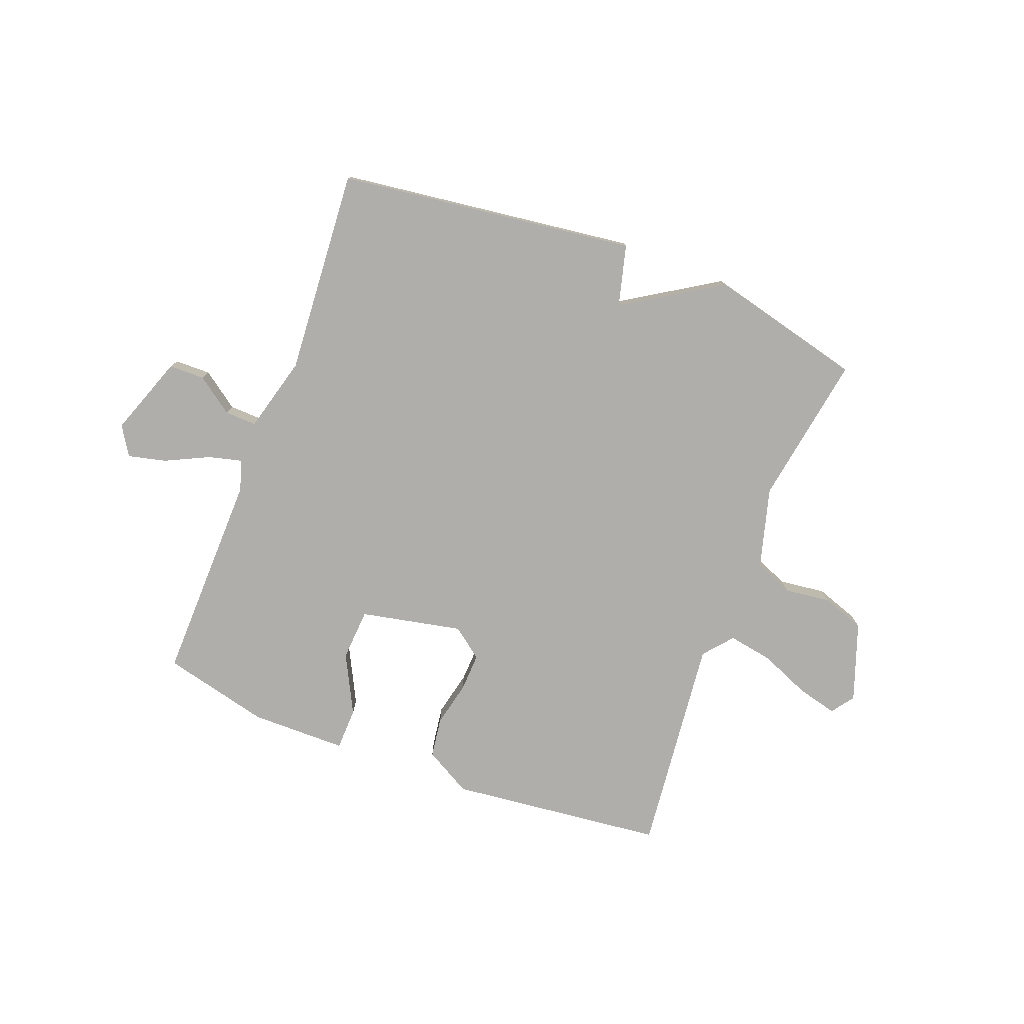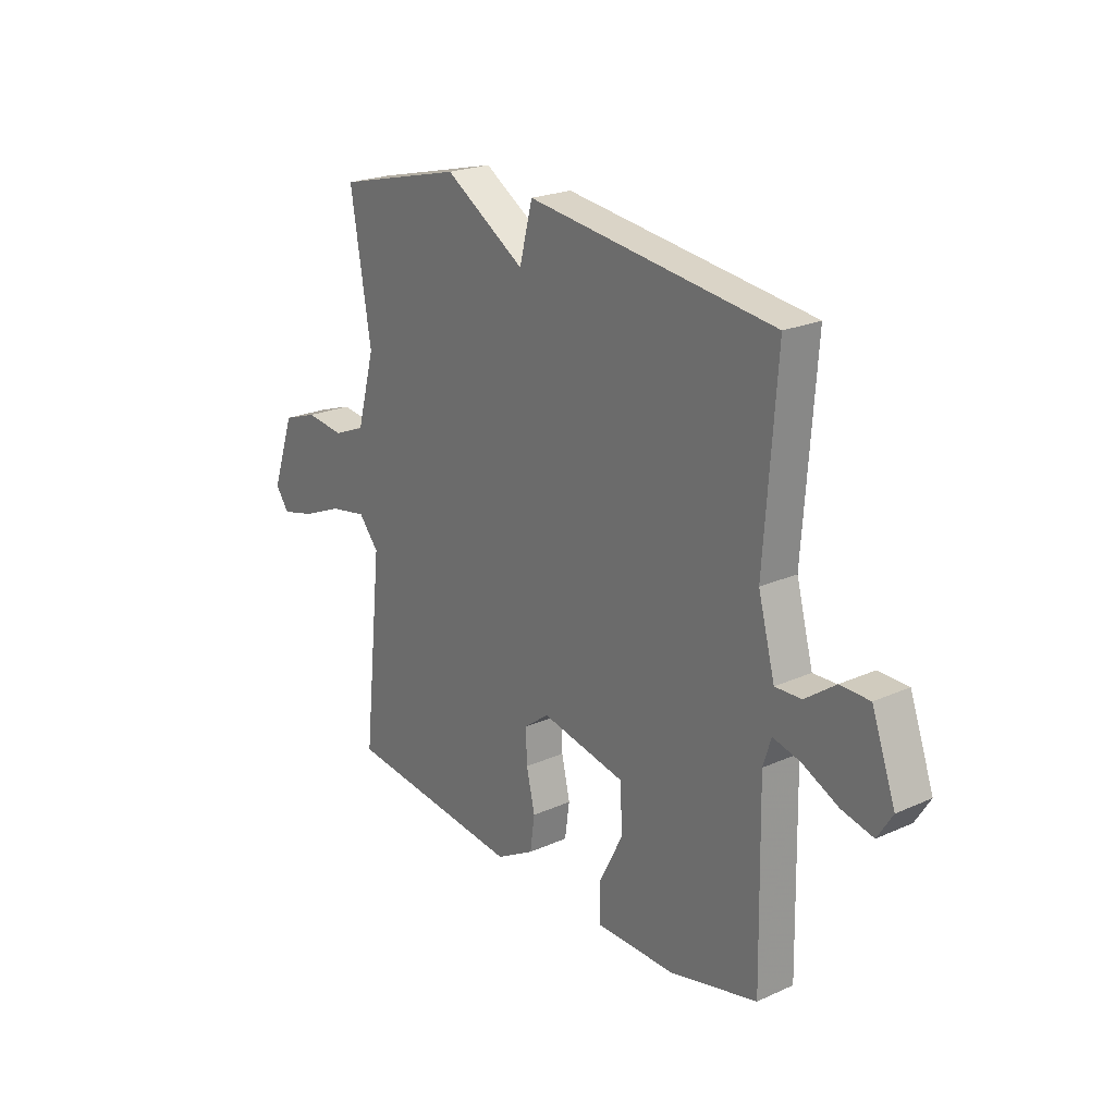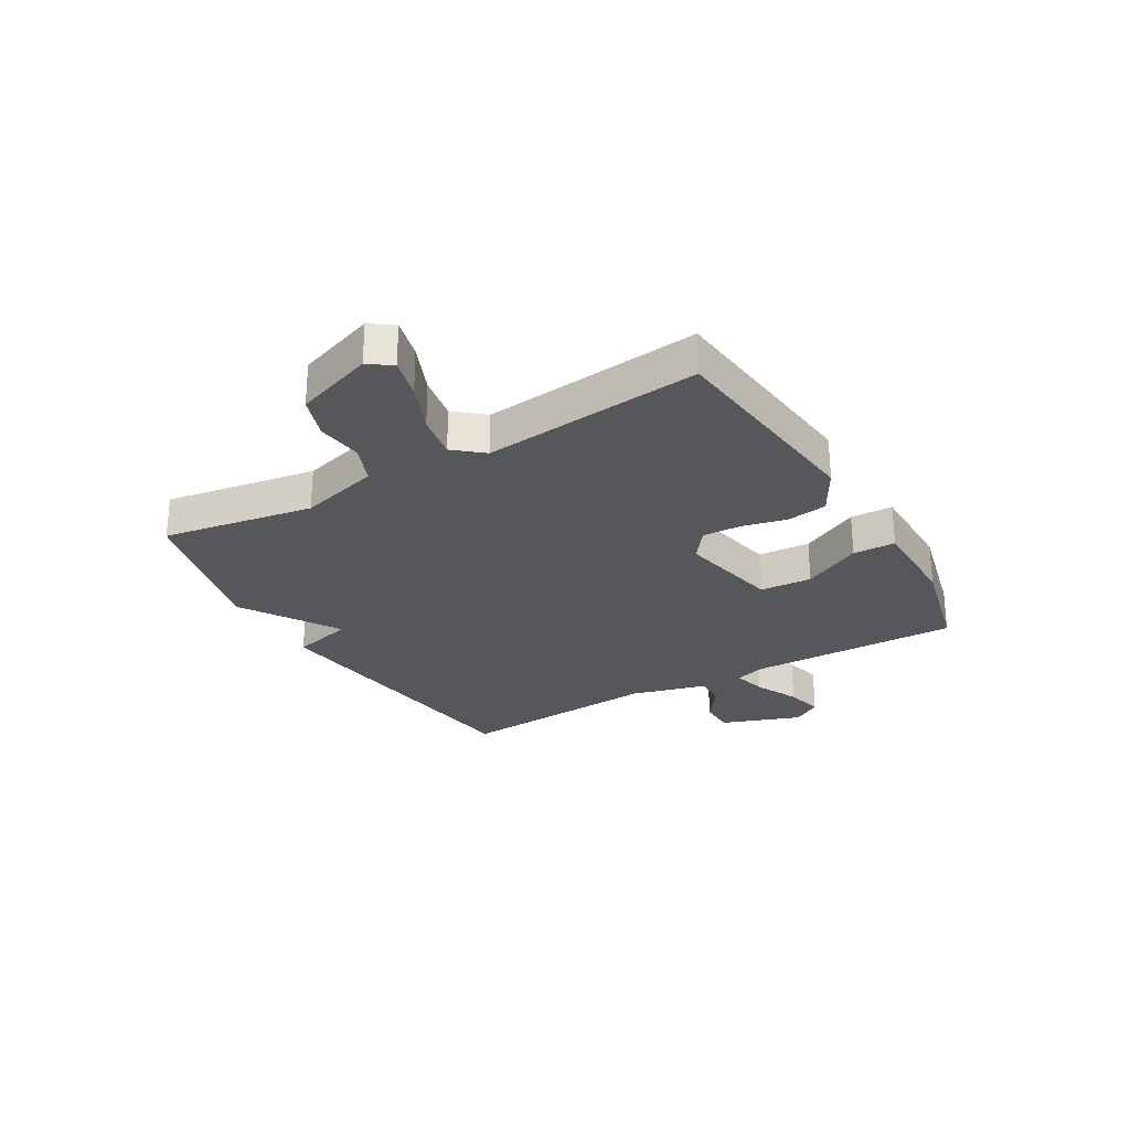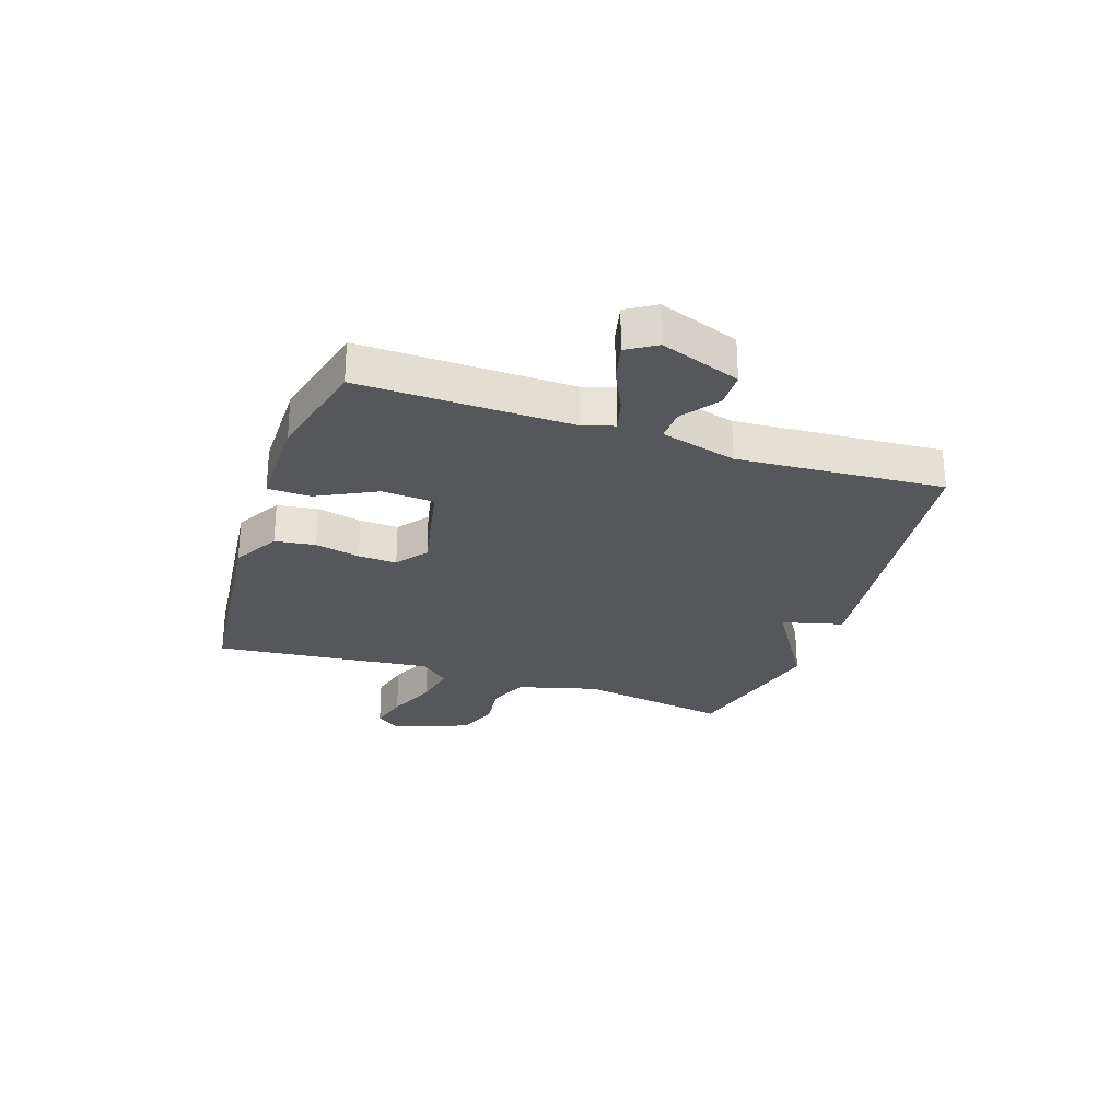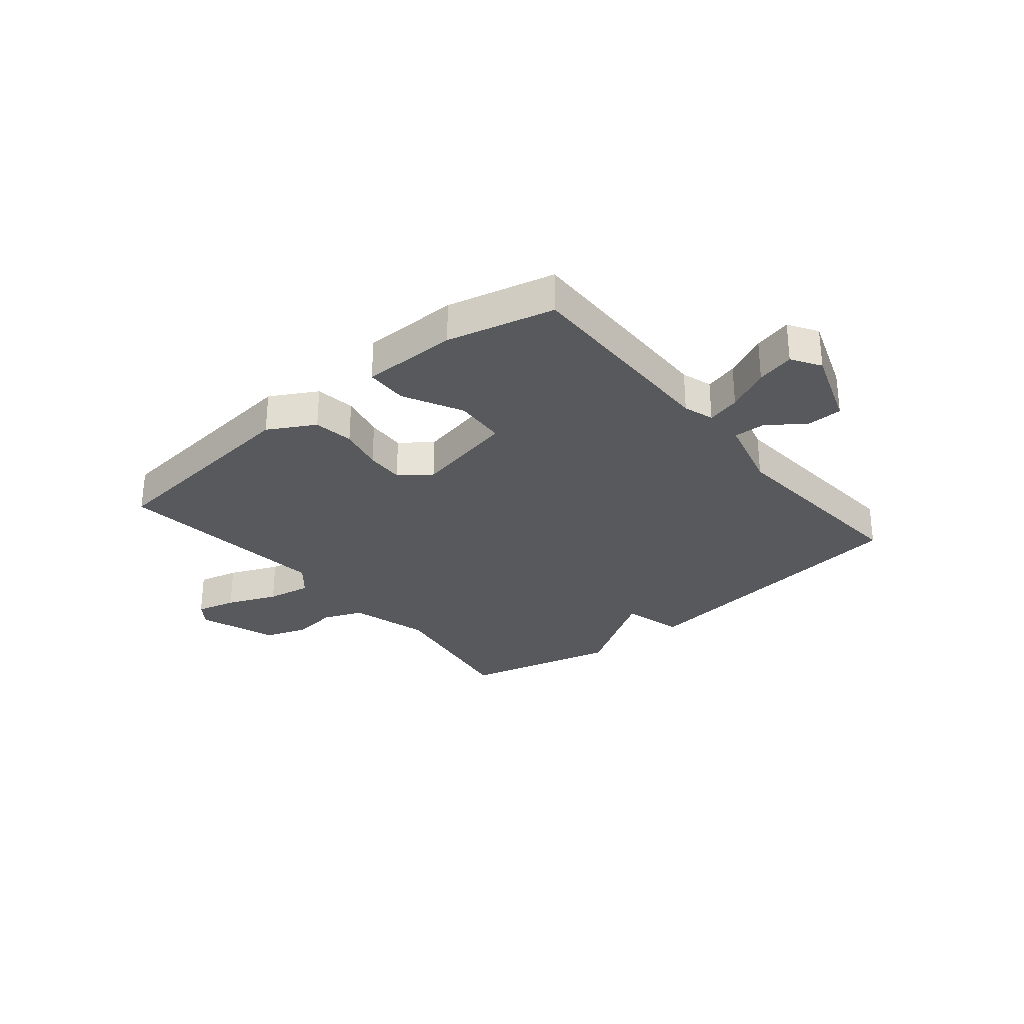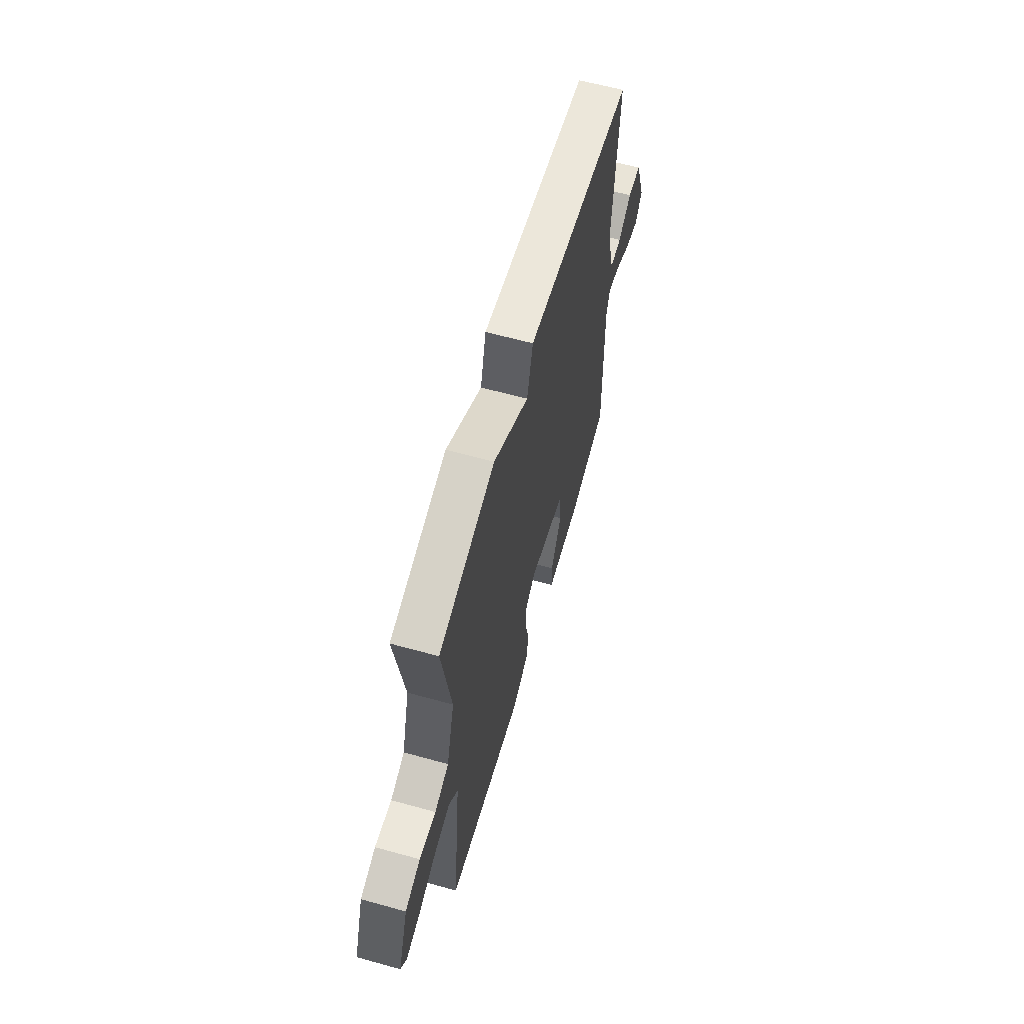
<metadata>
{"format":"obj","ext":"obj","renderer":"f3d","projection":"perspective","resolution":1024,"background":"white","views":[{"elev":-77.9,"azim":-20.9,"up":"+Y"},{"elev":22.5,"azim":-127.7,"up":"+Z"},{"elev":-27.2,"azim":120.3,"up":"+Y"},{"elev":-27.1,"azim":-108.7,"up":"+Y"},{"elev":-29.4,"azim":-140.4,"up":"+Y"},{"elev":62.1,"azim":105.7,"up":"+Z"}]}
</metadata>
<code>
v -0.5 0.07 0.5
v 0.027 0.07 0.568
v 0.055 0.07 0.46
v 0.227 0.07 0.568
v 0.5 0.07 0.5
v 0.456 0.07 0.233
v 0.495 0.07 0.091
v 0.564 0.07 0.063
v 0.645 0.07 0.073
v 0.72 0.07 0.047
v 0.769 0.07 -0.092
v 0.74 0.07 -0.132
v 0.669 0.07 -0.114
v 0.581 0.07 -0.077
v 0.502 0.07 -0.063
v 0.459 0.07 -0.114
v 0.5 0.07 -0.5
v 0.119 0.07 -0.542
v 0.037 0.07 -0.496
v 0.027 0.07 -0.425
v 0.045 0.07 -0.346
v 0.048 0.07 -0.278
v -0.006 0.07 -0.237
v -0.186 0.07 -0.274
v -0.192 0.07 -0.366
v -0.139 0.07 -0.47
v -0.141 0.07 -0.545
v -0.311 0.07 -0.546
v -0.5 0.07 -0.5
v -0.493 0.07 -0.127
v -0.51 0.07 -0.073
v -0.569 0.07 -0.088
v -0.646 0.07 -0.125
v -0.713 0.07 -0.141
v -0.745 0.07 -0.09
v -0.694 0.07 0.051
v -0.631 0.07 0.052
v -0.566 0.07 0.005
v -0.51 0.07 0.003
v -0.474 0.07 0.137
v -0.5 0 0.5
v 0.027 0 0.568
v 0.055 0 0.46
v 0.227 0 0.568
v 0.5 0 0.5
v 0.456 0 0.233
v 0.495 0 0.091
v 0.564 0 0.063
v 0.645 0 0.073
v 0.72 0 0.047
v 0.769 0 -0.092
v 0.74 0 -0.132
v 0.669 0 -0.114
v 0.581 0 -0.077
v 0.502 0 -0.063
v 0.459 0 -0.114
v 0.5 0 -0.5
v 0.119 0 -0.542
v 0.037 0 -0.496
v 0.027 0 -0.425
v 0.045 0 -0.346
v 0.048 0 -0.278
v -0.006 0 -0.237
v -0.186 0 -0.274
v -0.192 0 -0.366
v -0.139 0 -0.47
v -0.141 0 -0.545
v -0.311 0 -0.546
v -0.5 0 -0.5
v -0.493 0 -0.127
v -0.51 0 -0.073
v -0.569 0 -0.088
v -0.646 0 -0.125
v -0.713 0 -0.141
v -0.745 0 -0.09
v -0.694 0 0.051
v -0.631 0 0.052
v -0.566 0 0.005
v -0.51 0 0.003
v -0.474 0 0.137
f 36 37 38
f 35 36 38
f 34 35 38
f 33 34 38
f 32 33 38
f 31 32 38 39
f 30 31 39 40
f 29 30 40
f 28 29 40
f 27 28 40
f 26 27 40
f 25 26 40
f 19 20 21
f 18 19 21
f 17 18 21
f 16 17 21
f 15 16 21 22
f 12 13 14
f 11 12 14
f 10 11 14
f 9 10 14
f 8 9 14
f 7 8 14 15
f 15 22 23
f 7 15 23
f 6 7 23
f 6 23 24
f 5 6 24
f 4 5 24
f 3 4 24
f 24 25 40 1
f 1 2 3 24
f 78 77 76
f 78 76 75
f 78 75 74
f 78 74 73
f 78 73 72
f 79 78 72 71
f 80 79 71 70
f 80 70 69
f 80 69 68
f 80 68 67
f 80 67 66
f 80 66 65
f 61 60 59
f 61 59 58
f 61 58 57
f 61 57 56
f 62 61 56 55
f 54 53 52
f 54 52 51
f 54 51 50
f 54 50 49
f 54 49 48
f 55 54 48 47
f 63 62 55
f 63 55 47
f 63 47 46
f 64 63 46
f 64 46 45
f 64 45 44
f 64 44 43
f 41 80 65 64
f 64 43 42 41
f 1 41 42 2
f 2 42 43 3
f 3 43 44 4
f 4 44 45 5
f 5 45 46 6
f 6 46 47 7
f 7 47 48 8
f 8 48 49 9
f 9 49 50 10
f 10 50 51 11
f 11 51 52 12
f 12 52 53 13
f 13 53 54 14
f 14 54 55 15
f 15 55 56 16
f 16 56 57 17
f 17 57 58 18
f 18 58 59 19
f 19 59 60 20
f 20 60 61 21
f 21 61 62 22
f 22 62 63 23
f 23 63 64 24
f 24 64 65 25
f 25 65 66 26
f 26 66 67 27
f 27 67 68 28
f 28 68 69 29
f 29 69 70 30
f 30 70 71 31
f 31 71 72 32
f 32 72 73 33
f 33 73 74 34
f 34 74 75 35
f 35 75 76 36
f 36 76 77 37
f 37 77 78 38
f 38 78 79 39
f 39 79 80 40
f 40 80 41 1

</code>
